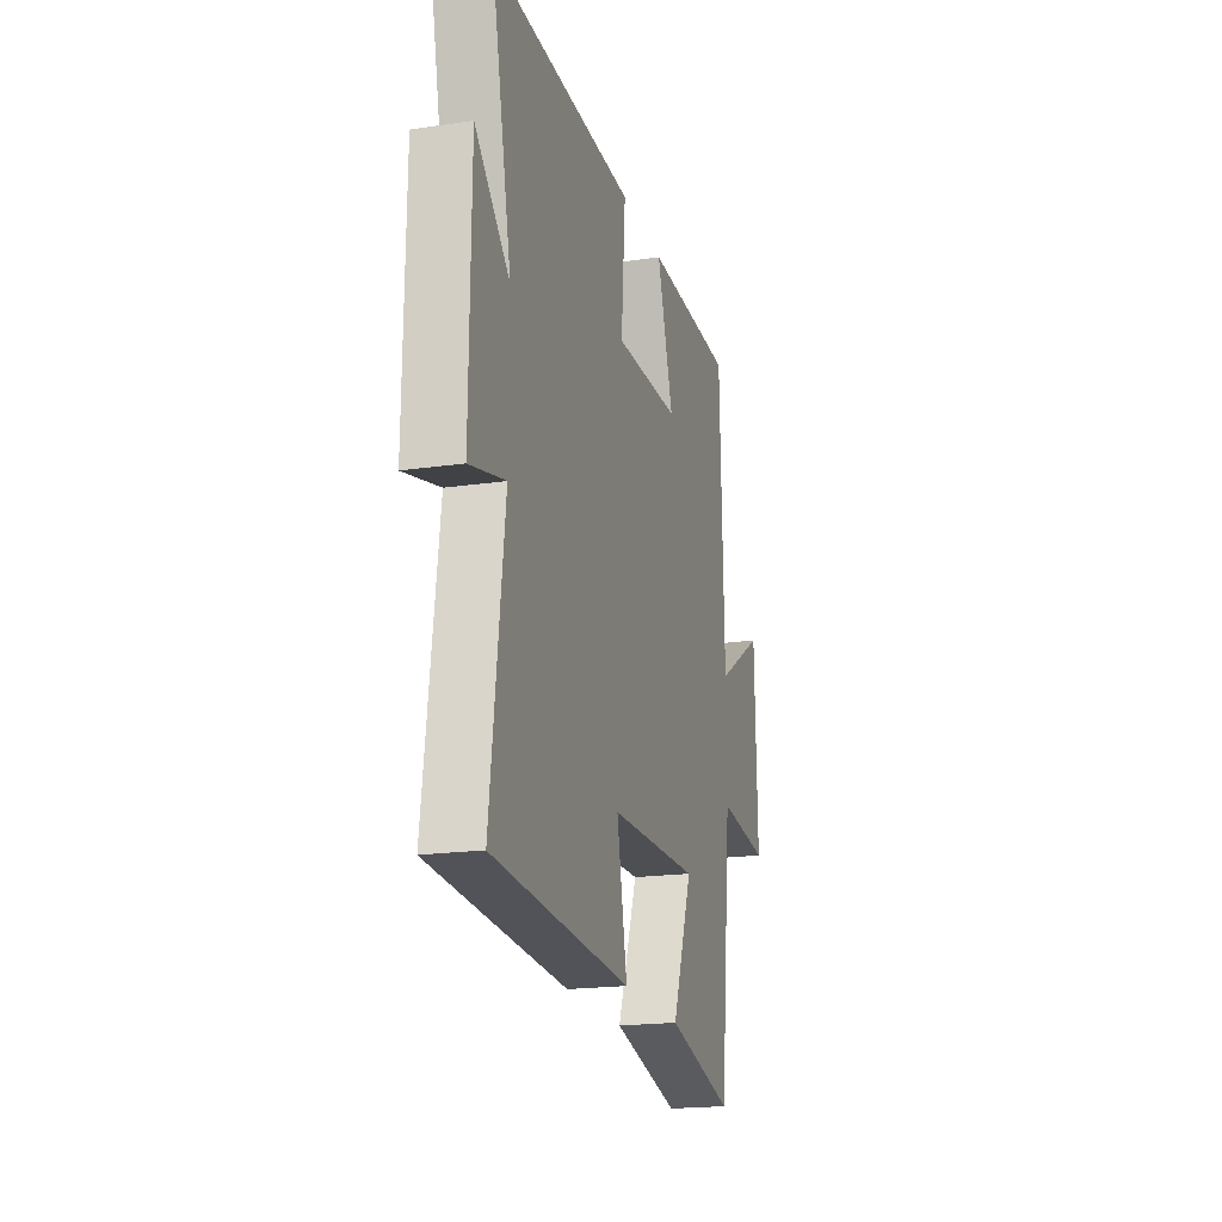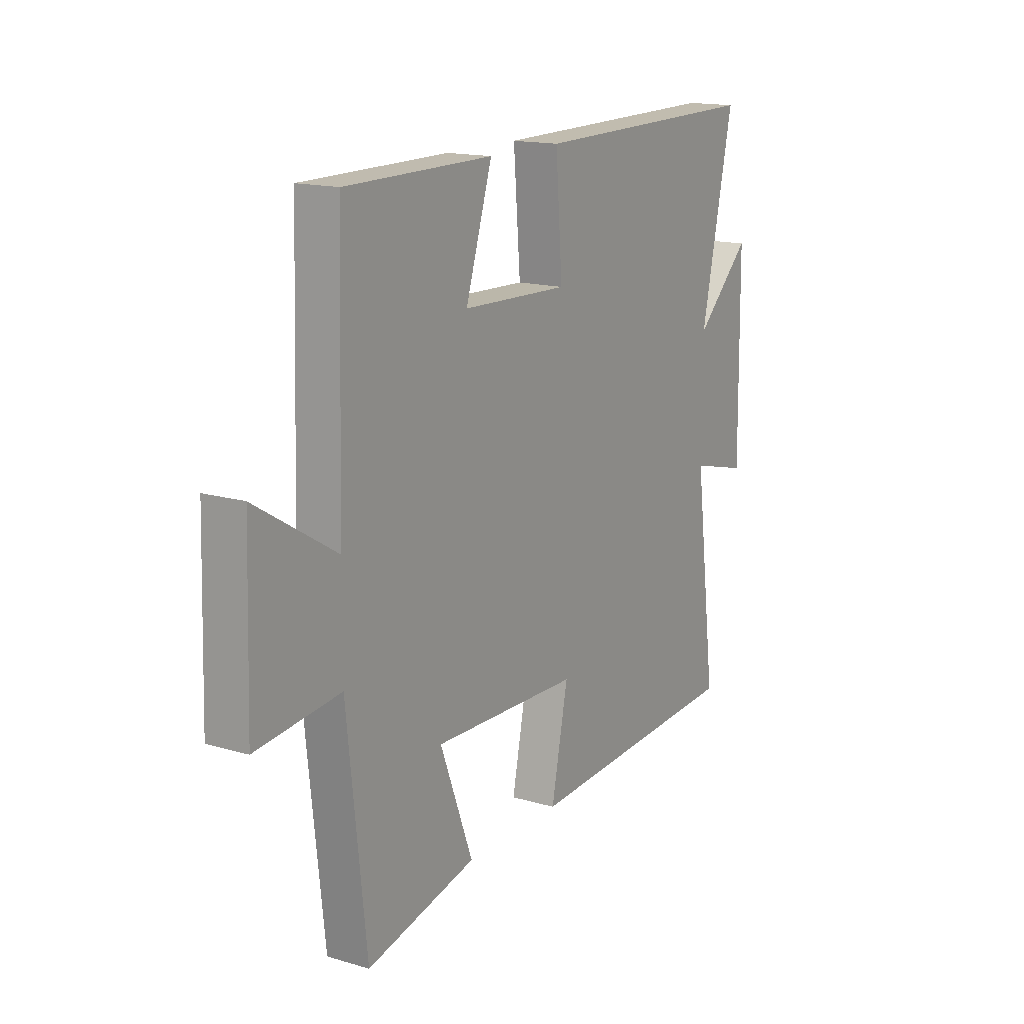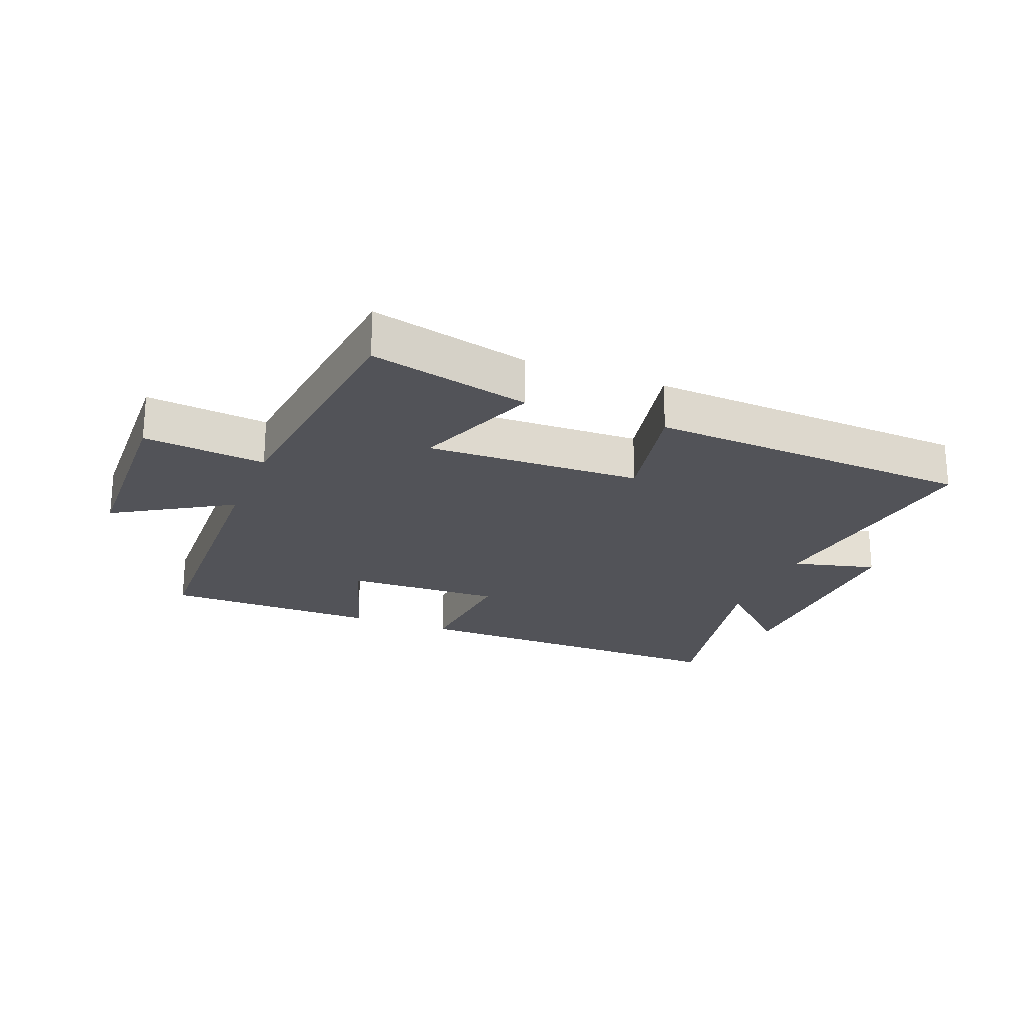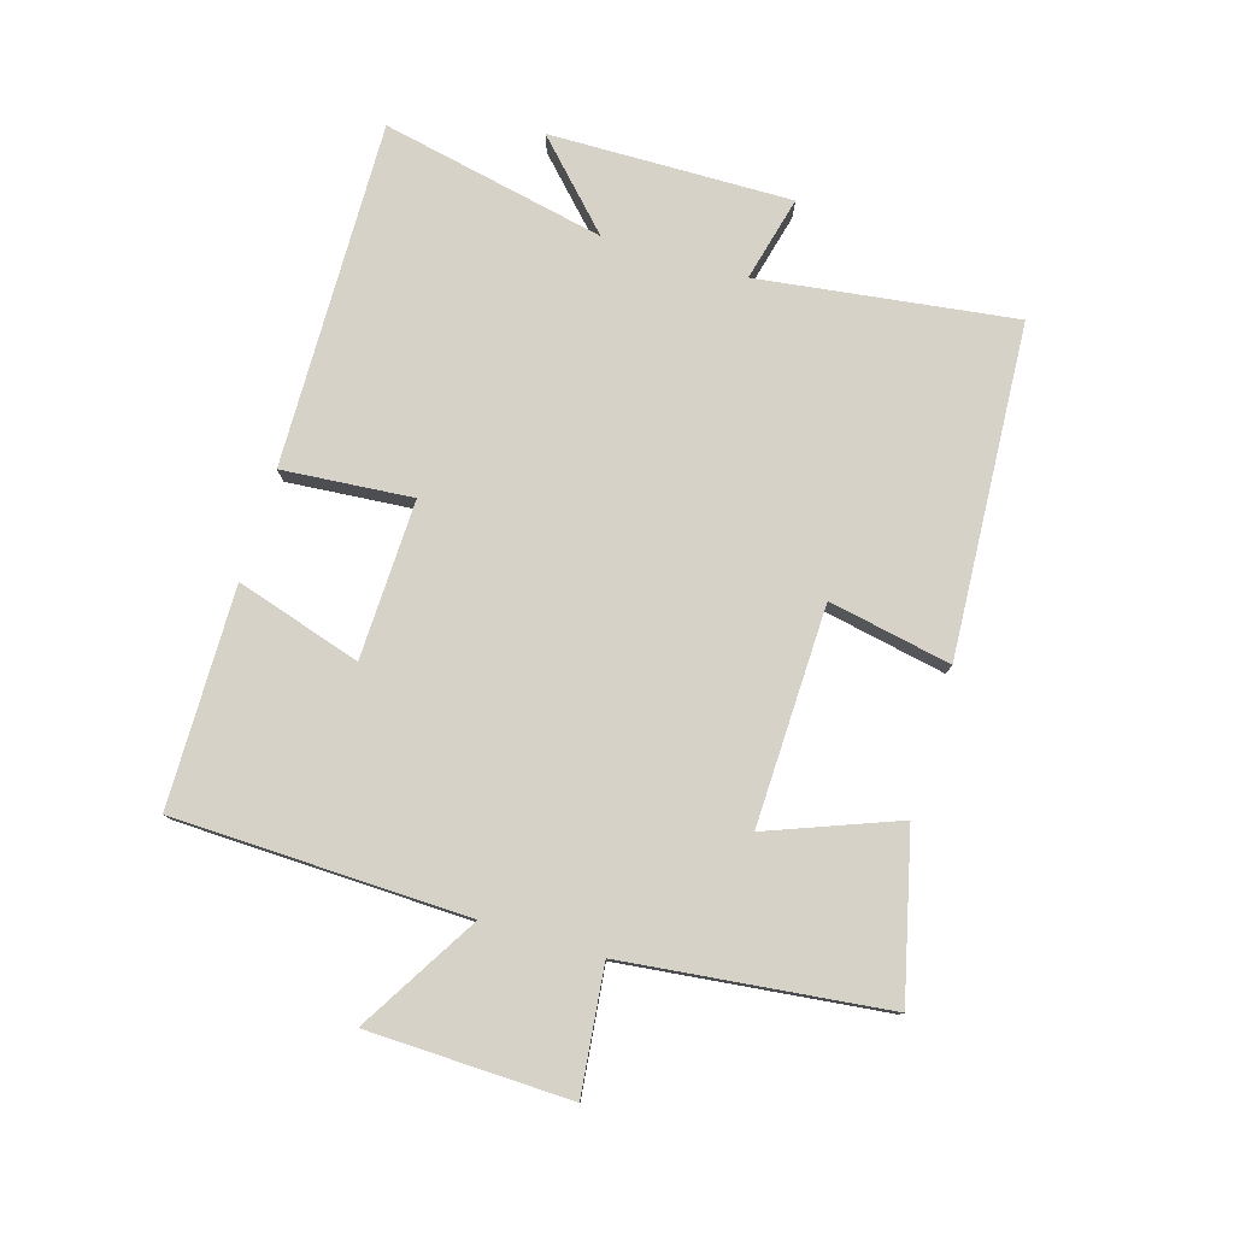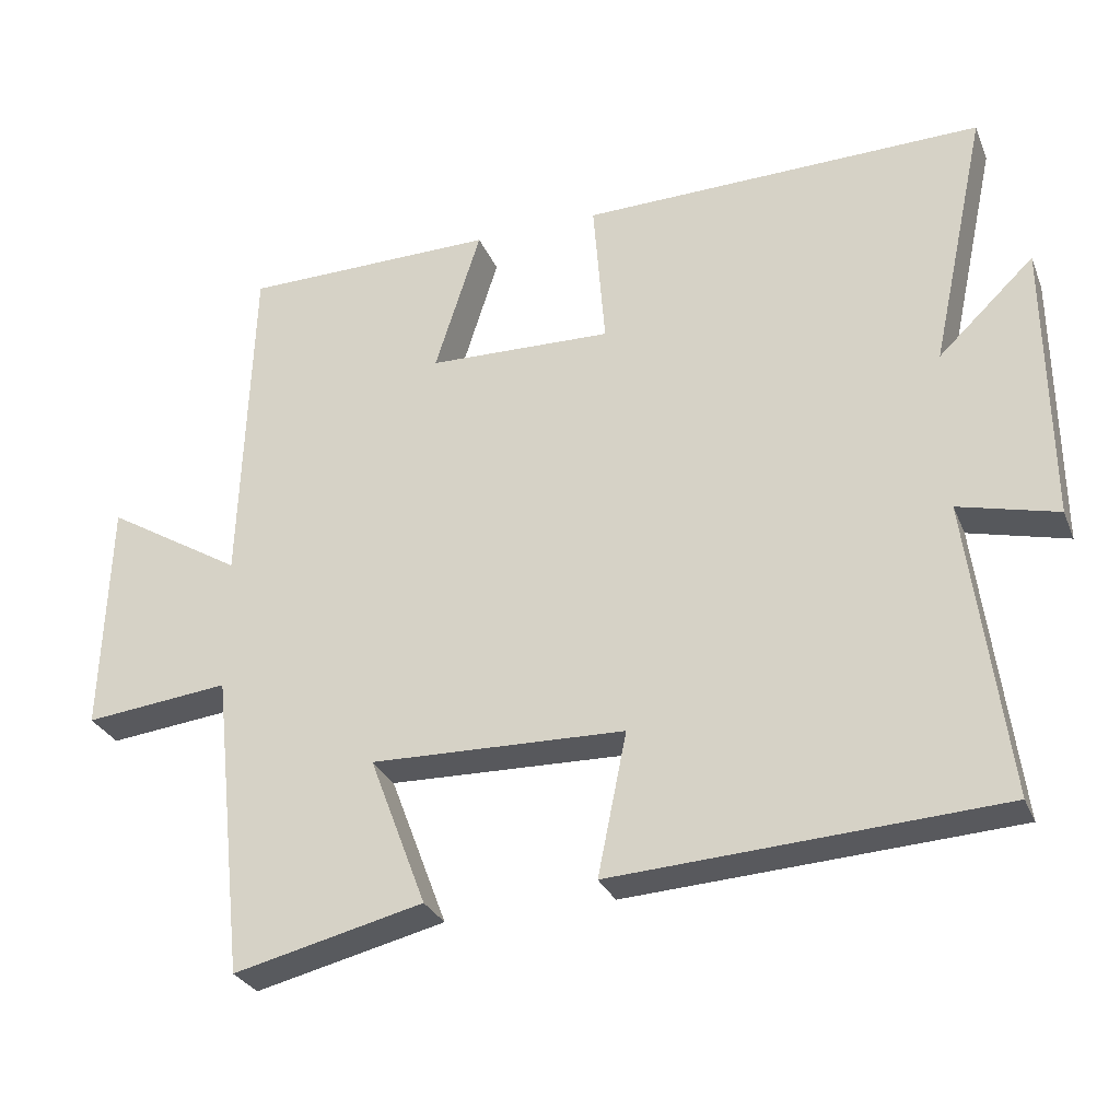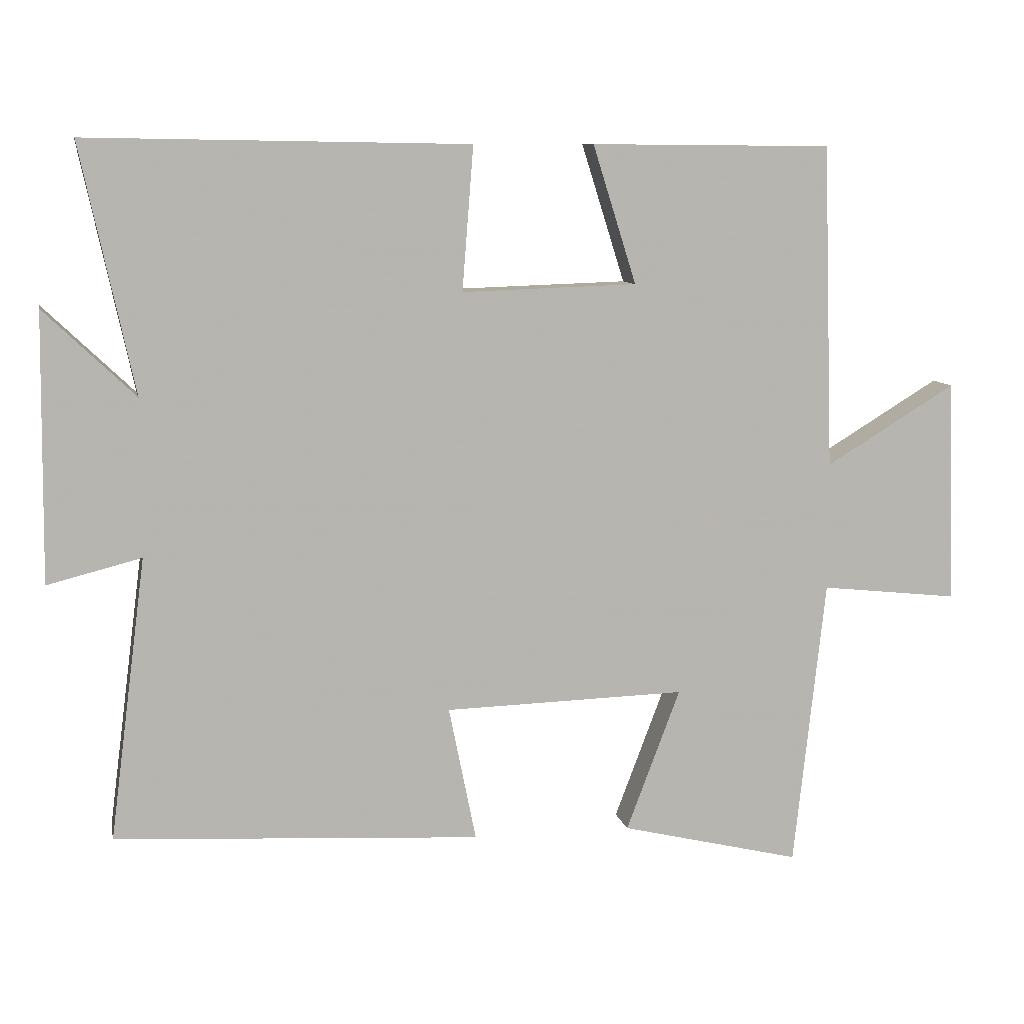
<metadata>
{"format":"obj","ext":"obj","renderer":"f3d","projection":"perspective","resolution":1024,"background":"white","views":[{"elev":-19.4,"azim":-74.7,"up":"+Z"},{"elev":15.6,"azim":121.7,"up":"+Z"},{"elev":-22.6,"azim":158.4,"up":"+Y"},{"elev":78.4,"azim":106.5,"up":"+Y"},{"elev":-29.2,"azim":-160.4,"up":"+Z"},{"elev":9.2,"azim":-11.4,"up":"+Z"}]}
</metadata>
<code>
v 0.485 0.07 0.497
v 0.5 0.07 0.035
v 0.686 0.07 0.148
v 0.696 0.07 -0.17
v 0.5 0.07 -0.149
v 0.455 0.07 -0.561
v 0.198 0.07 -0.5
v 0.275 0.07 -0.297
v -0.069 0.07 -0.307
v -0.03 0.07 -0.5
v -0.552 0.07 -0.471
v -0.5 0.07 -0.068
v -0.634 0.07 -0.102
v -0.63 0.07 0.28
v -0.5 0.07 0.156
v -0.576 0.07 0.509
v -0.031 0.07 0.5
v -0.047 0.07 0.295
v 0.203 0.07 0.303
v 0.141 0.07 0.5
v 0.485 0 0.497
v 0.5 0 0.035
v 0.686 0 0.148
v 0.696 0 -0.17
v 0.5 0 -0.149
v 0.455 0 -0.561
v 0.198 0 -0.5
v 0.275 0 -0.297
v -0.069 0 -0.307
v -0.03 0 -0.5
v -0.552 0 -0.471
v -0.5 0 -0.068
v -0.634 0 -0.102
v -0.63 0 0.28
v -0.5 0 0.156
v -0.576 0 0.509
v -0.031 0 0.5
v -0.047 0 0.295
v 0.203 0 0.303
v 0.141 0 0.5
f 19 20 1 2
f 18 19 2
f 15 16 17 18
f 15 18 2
f 12 13 14 15
f 12 15 2
f 9 10 11 12
f 8 9 12 2
f 7 8 2
f 6 7 2
f 5 6 2
f 2 3 4 5
f 22 21 40 39
f 22 39 38
f 38 37 36 35
f 22 38 35
f 35 34 33 32
f 22 35 32
f 32 31 30 29
f 22 32 29 28
f 22 28 27
f 22 27 26
f 22 26 25
f 25 24 23 22
f 1 21 22 2
f 2 22 23 3
f 3 23 24 4
f 4 24 25 5
f 5 25 26 6
f 6 26 27 7
f 7 27 28 8
f 8 28 29 9
f 9 29 30 10
f 10 30 31 11
f 11 31 32 12
f 12 32 33 13
f 13 33 34 14
f 14 34 35 15
f 15 35 36 16
f 16 36 37 17
f 17 37 38 18
f 18 38 39 19
f 19 39 40 20
f 20 40 21 1

</code>
